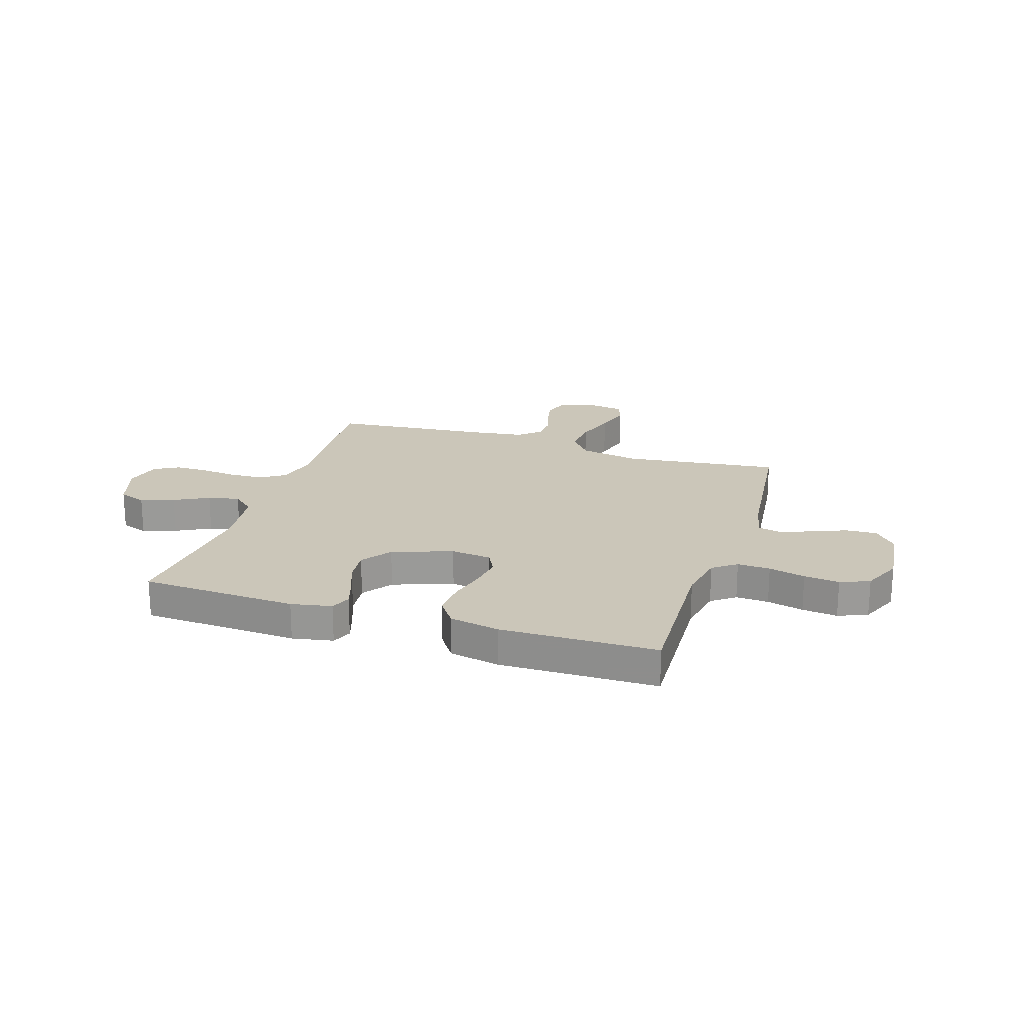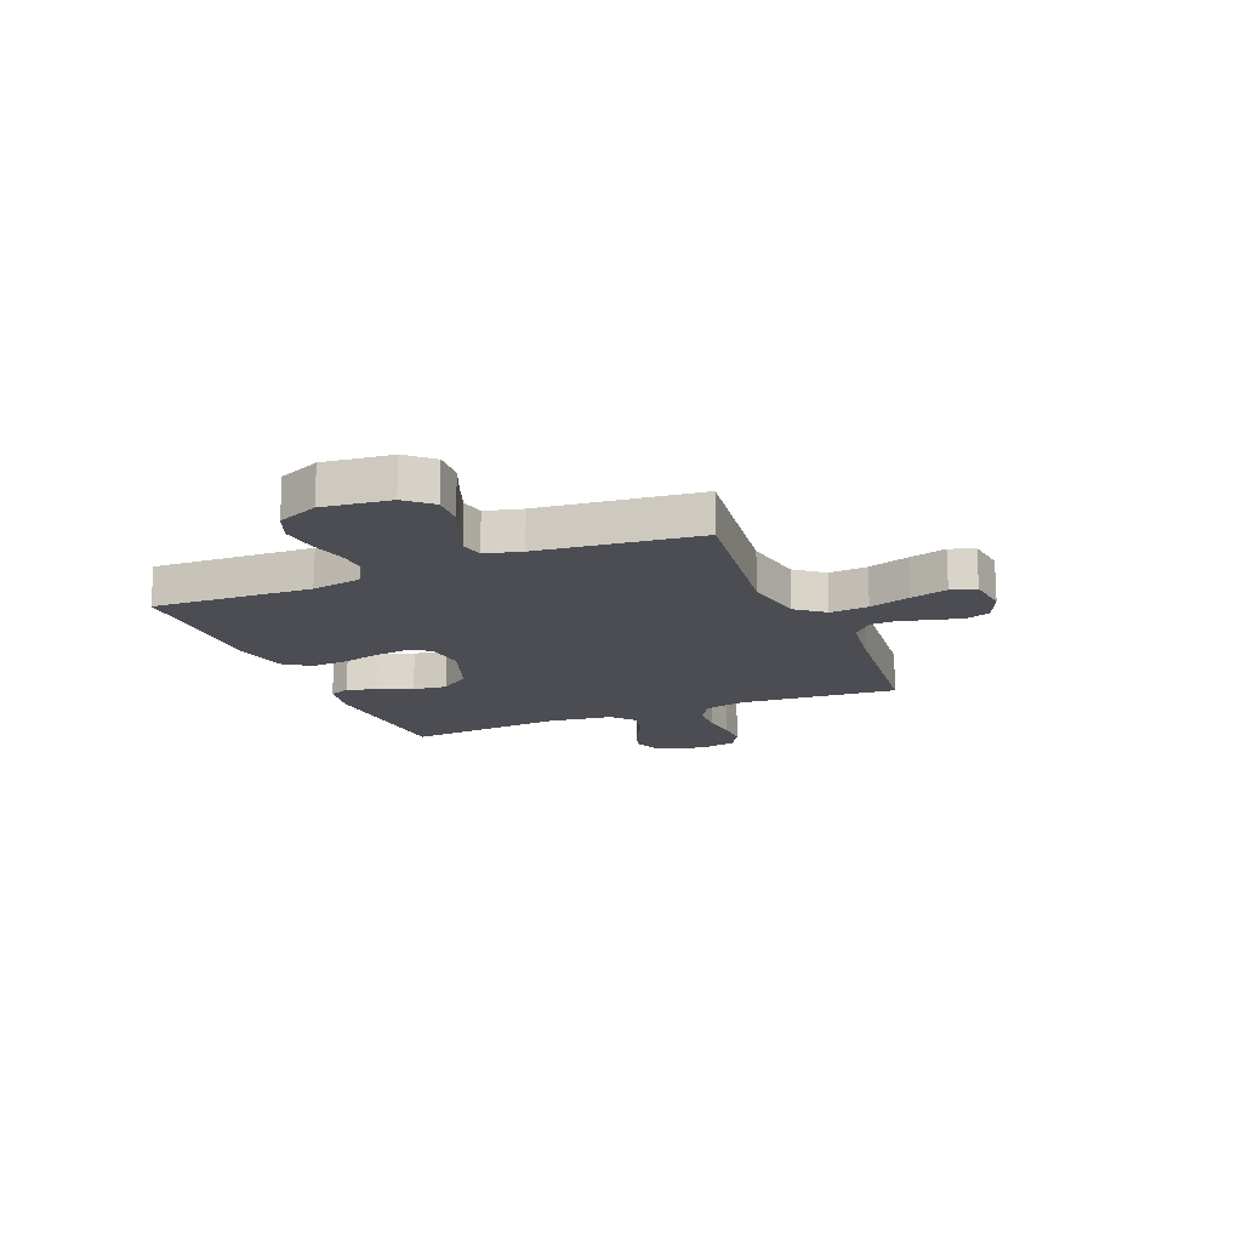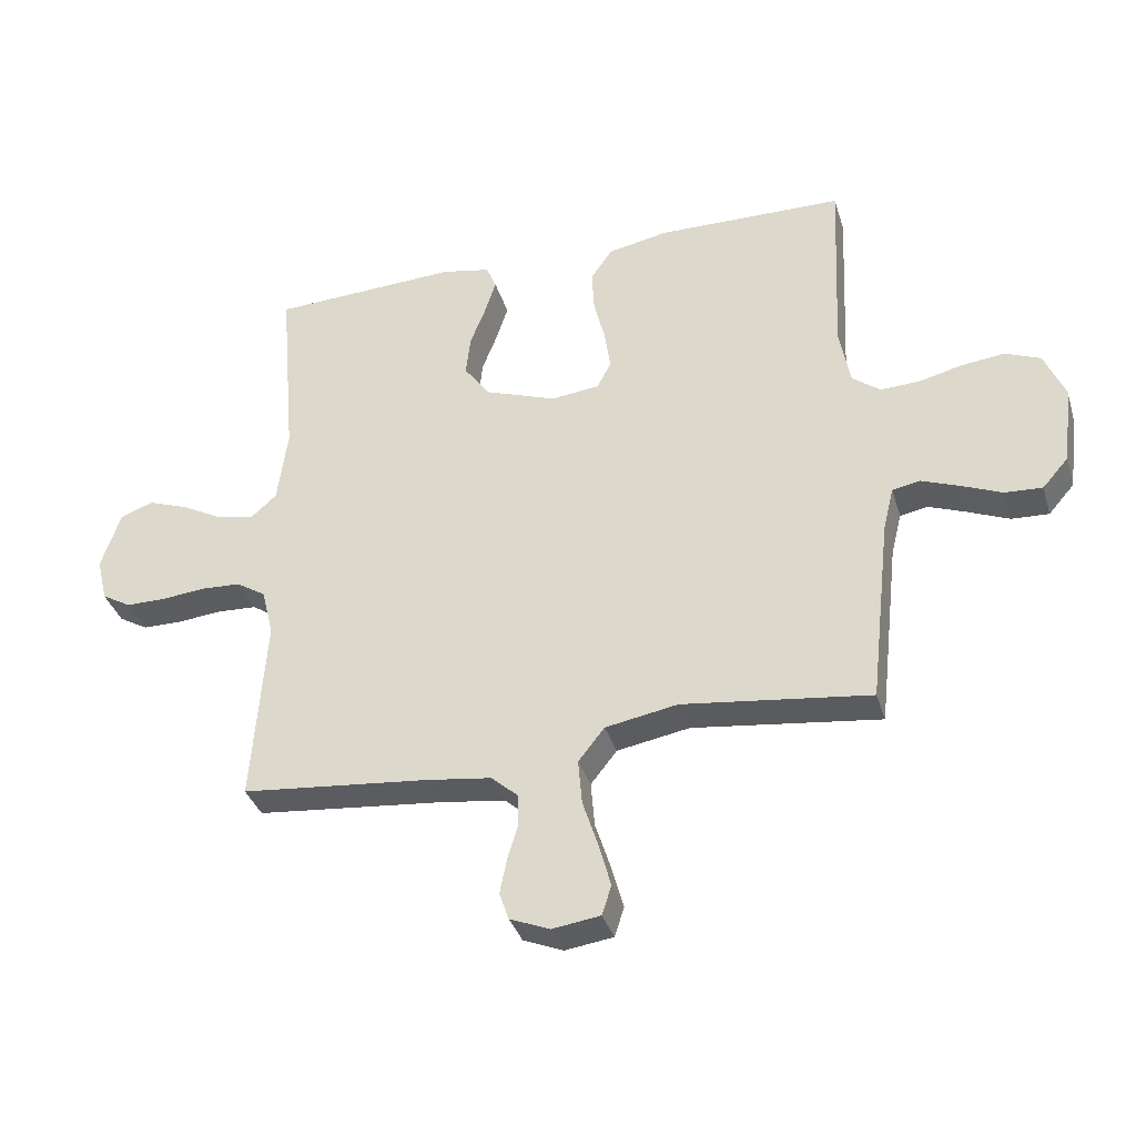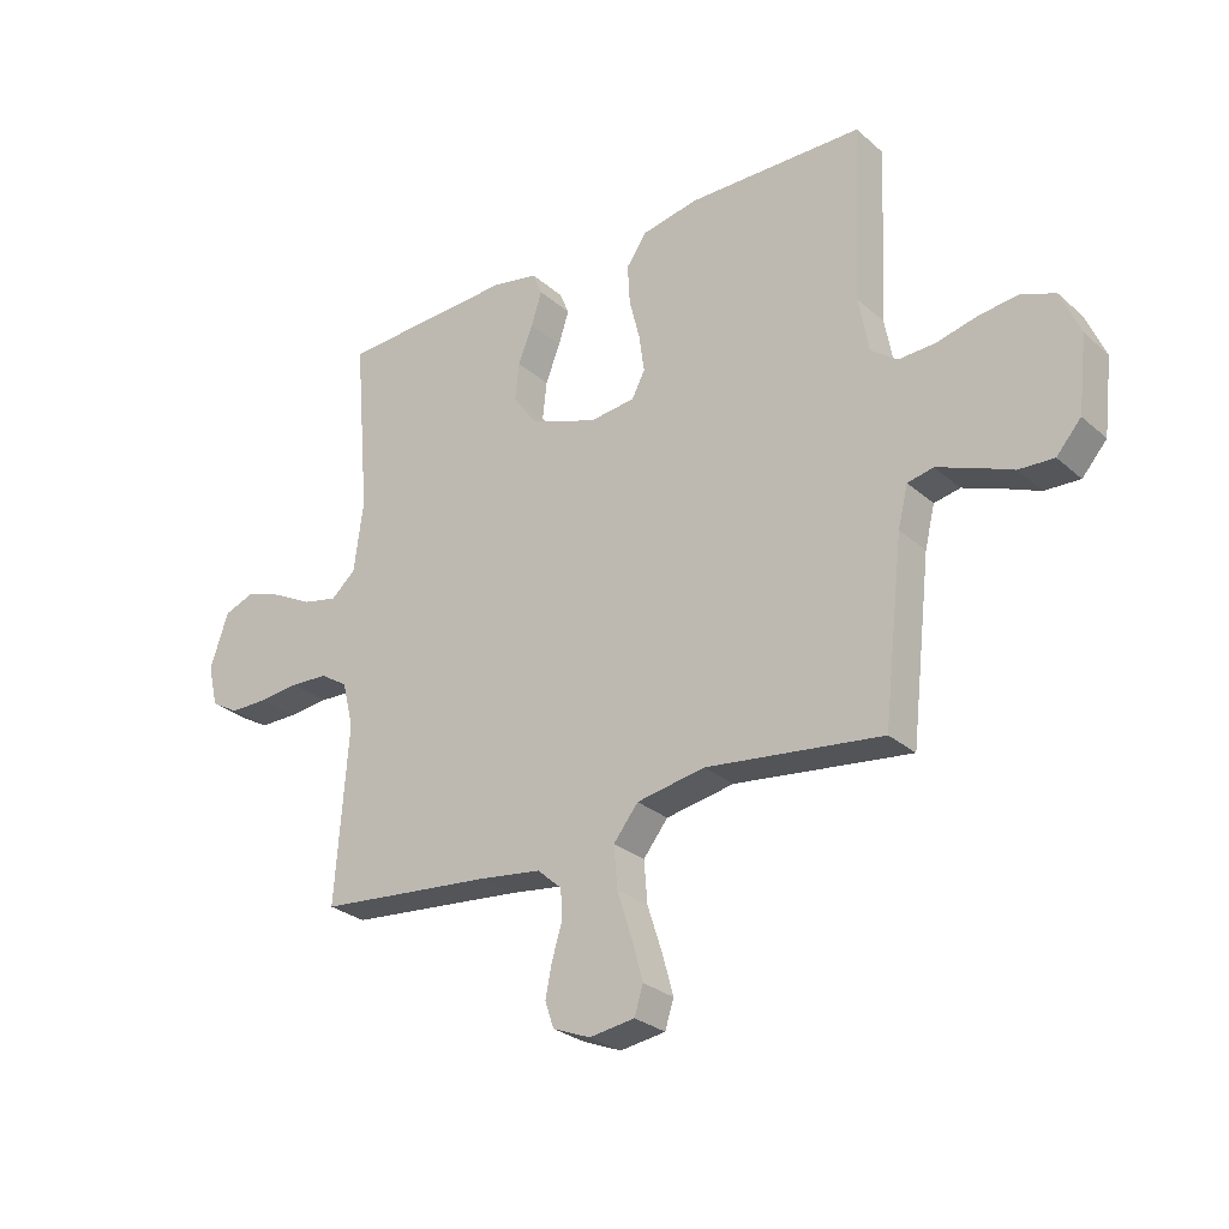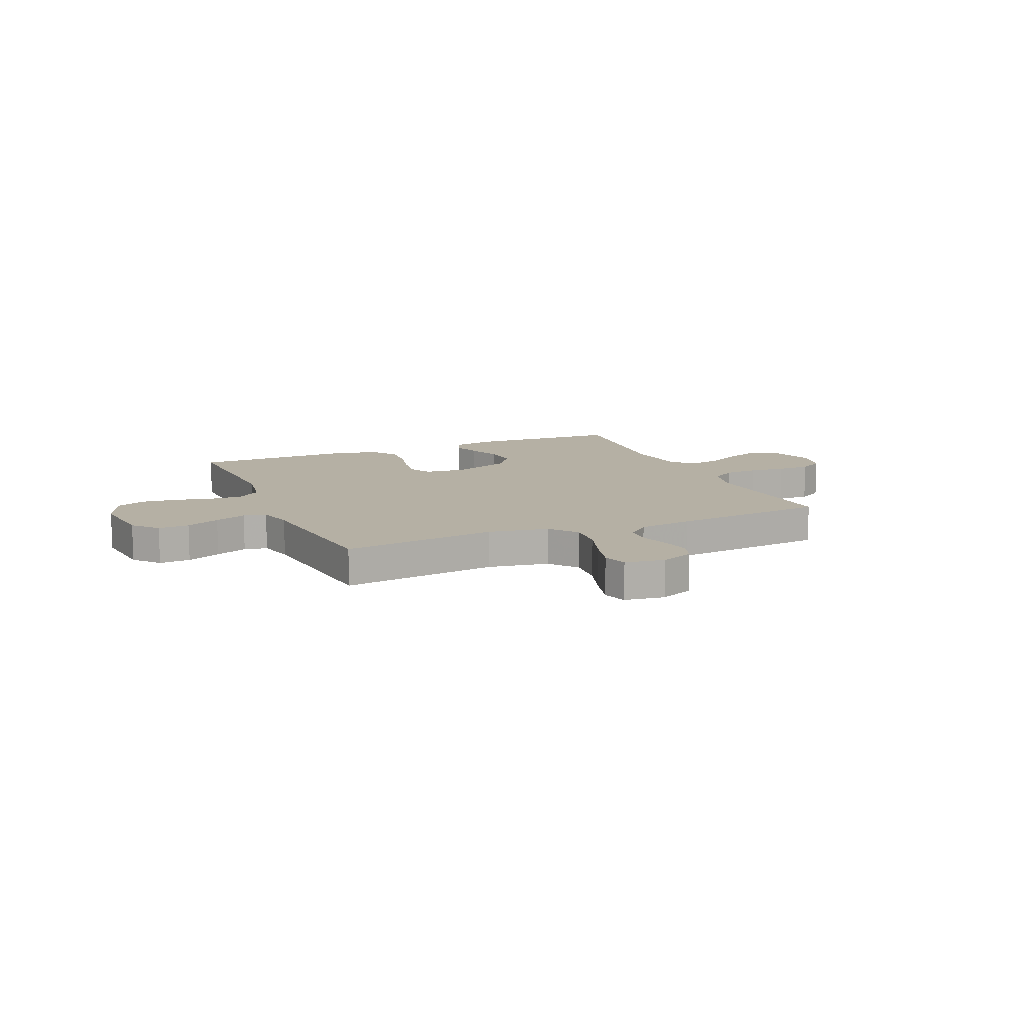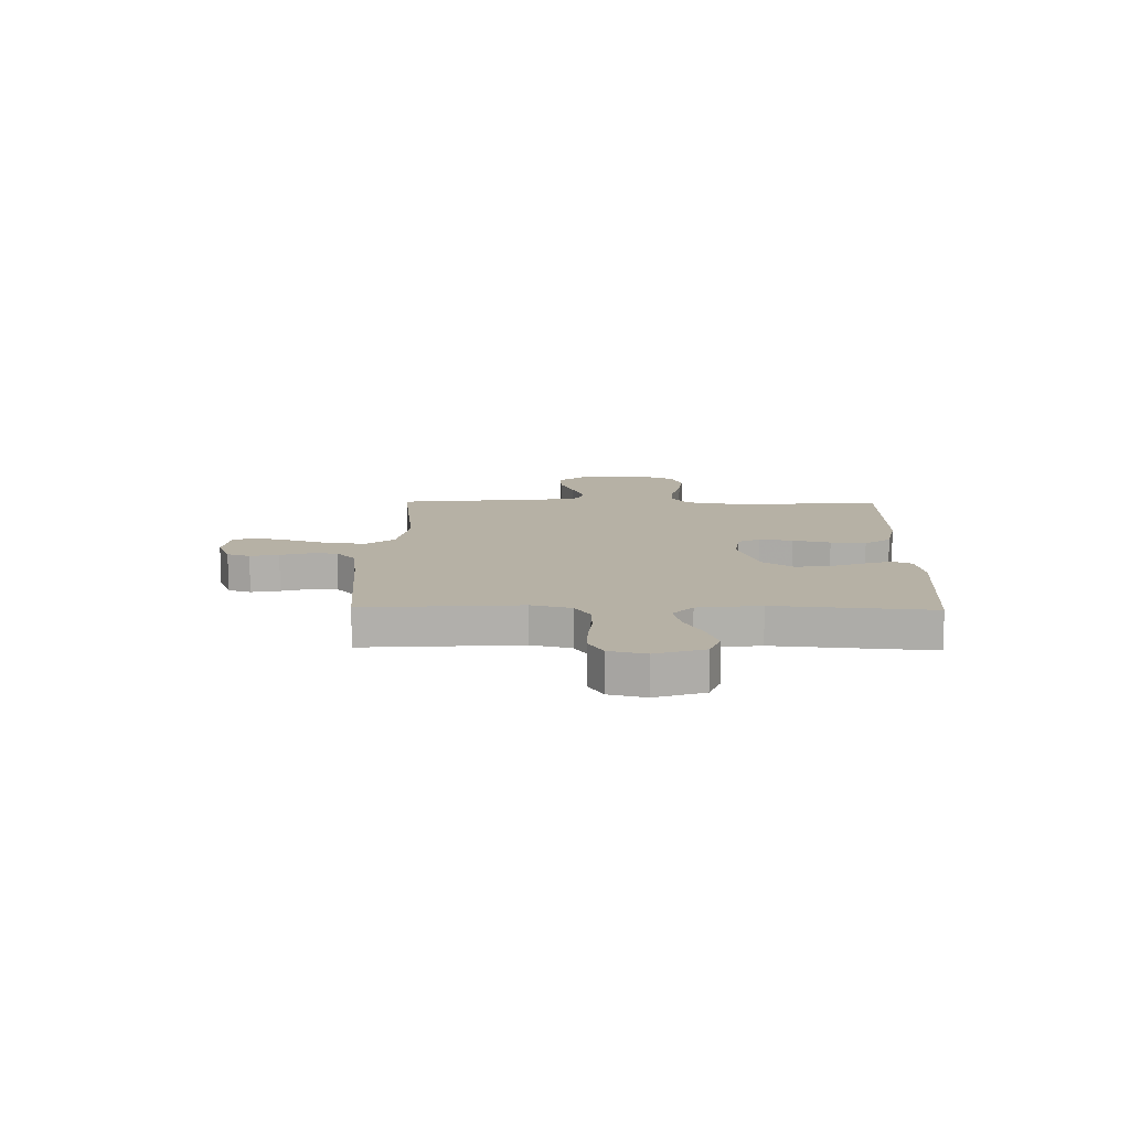
<metadata>
{"format":"obj","ext":"obj","renderer":"f3d","projection":"perspective","resolution":1024,"background":"white","views":[{"elev":21.0,"azim":17.9,"up":"+Y"},{"elev":-16.4,"azim":112.1,"up":"+Y"},{"elev":-35.6,"azim":16.2,"up":"+Z"},{"elev":-27.8,"azim":37.6,"up":"+Z"},{"elev":11.6,"azim":156.6,"up":"+Y"},{"elev":12.0,"azim":-88.8,"up":"+Y"}]}
</metadata>
<code>
v 0.5 0.07 -0.5
v 0.2 0.07 -0.463
v 0.084 0.07 -0.484
v 0.042 0.07 -0.537
v 0.048 0.07 -0.609
v 0.073 0.07 -0.686
v 0.092 0.07 -0.755
v 0.077 0.07 -0.802
v 0 0.07 -0.813
v -0.064 0.07 -0.787
v -0.079 0.07 -0.743
v -0.068 0.07 -0.688
v -0.051 0.07 -0.631
v -0.053 0.07 -0.58
v -0.095 0.07 -0.543
v -0.2 0.07 -0.529
v -0.5 0.07 -0.5
v -0.478 0.07 -0.2
v -0.497 0.07 -0.124
v -0.544 0.07 -0.094
v -0.608 0.07 -0.091
v -0.678 0.07 -0.098
v -0.742 0.07 -0.098
v -0.789 0.07 -0.071
v -0.806 0.07 0
v -0.775 0.07 0.093
v -0.722 0.07 0.113
v -0.658 0.07 0.09
v -0.592 0.07 0.055
v -0.532 0.07 0.042
v -0.49 0.07 0.079
v -0.474 0.07 0.2
v -0.5 0.07 0.5
v -0.2 0.07 0.515
v -0.122 0.07 0.5
v -0.106 0.07 0.461
v -0.124 0.07 0.405
v -0.149 0.07 0.341
v -0.156 0.07 0.277
v -0.115 0.07 0.22
v 0 0.07 0.179
v 0.078 0.07 0.188
v 0.1 0.07 0.231
v 0.091 0.07 0.295
v 0.073 0.07 0.367
v 0.069 0.07 0.435
v 0.104 0.07 0.485
v 0.2 0.07 0.504
v 0.5 0.07 0.5
v 0.486 0.07 0.2
v 0.503 0.07 0.106
v 0.548 0.07 0.072
v 0.611 0.07 0.075
v 0.681 0.07 0.092
v 0.749 0.07 0.1
v 0.805 0.07 0.077
v 0.838 0.07 0
v 0.823 0.07 -0.127
v 0.781 0.07 -0.175
v 0.721 0.07 -0.172
v 0.656 0.07 -0.145
v 0.595 0.07 -0.122
v 0.551 0.07 -0.131
v 0.534 0.07 -0.2
v 0.5 0 -0.5
v 0.2 0 -0.463
v 0.084 0 -0.484
v 0.042 0 -0.537
v 0.048 0 -0.609
v 0.073 0 -0.686
v 0.092 0 -0.755
v 0.077 0 -0.802
v 0 0 -0.813
v -0.064 0 -0.787
v -0.079 0 -0.743
v -0.068 0 -0.688
v -0.051 0 -0.631
v -0.053 0 -0.58
v -0.095 0 -0.543
v -0.2 0 -0.529
v -0.5 0 -0.5
v -0.478 0 -0.2
v -0.497 0 -0.124
v -0.544 0 -0.094
v -0.608 0 -0.091
v -0.678 0 -0.098
v -0.742 0 -0.098
v -0.789 0 -0.071
v -0.806 0 0
v -0.775 0 0.093
v -0.722 0 0.113
v -0.658 0 0.09
v -0.592 0 0.055
v -0.532 0 0.042
v -0.49 0 0.079
v -0.474 0 0.2
v -0.5 0 0.5
v -0.2 0 0.515
v -0.122 0 0.5
v -0.106 0 0.461
v -0.124 0 0.405
v -0.149 0 0.341
v -0.156 0 0.277
v -0.115 0 0.22
v 0 0 0.179
v 0.078 0 0.188
v 0.1 0 0.231
v 0.091 0 0.295
v 0.073 0 0.367
v 0.069 0 0.435
v 0.104 0 0.485
v 0.2 0 0.504
v 0.5 0 0.5
v 0.486 0 0.2
v 0.503 0 0.106
v 0.548 0 0.072
v 0.611 0 0.075
v 0.681 0 0.092
v 0.749 0 0.1
v 0.805 0 0.077
v 0.838 0 0
v 0.823 0 -0.127
v 0.781 0 -0.175
v 0.721 0 -0.172
v 0.656 0 -0.145
v 0.595 0 -0.122
v 0.551 0 -0.131
v 0.534 0 -0.2
f 59 60 61
f 58 59 61
f 57 58 61
f 56 57 61
f 55 56 61
f 54 55 61
f 53 54 61
f 52 53 61 62
f 51 52 62 63
f 48 49 50
f 47 48 50
f 46 47 50
f 45 46 50
f 44 45 50
f 43 44 50 51
f 51 63 64
f 43 51 64
f 42 43 64
f 36 37 38
f 35 36 38
f 34 35 38
f 33 34 38
f 32 33 38
f 31 32 38 39
f 30 31 39 40
f 27 28 29
f 26 27 29
f 25 26 29
f 24 25 29
f 23 24 29
f 22 23 29
f 21 22 29
f 20 21 29 30
f 30 40 41
f 20 30 41
f 19 20 41
f 16 17 18
f 41 42 64
f 19 41 64
f 18 19 64
f 16 18 64
f 15 16 64
f 11 12 13
f 10 11 13
f 9 10 13
f 8 9 13
f 7 8 13
f 6 7 13
f 5 6 13
f 64 1 2
f 64 2 3
f 15 64 3
f 14 15 3 4
f 4 5 13 14
f 125 124 123
f 125 123 122
f 125 122 121
f 125 121 120
f 125 120 119
f 125 119 118
f 125 118 117
f 126 125 117 116
f 127 126 116 115
f 114 113 112
f 114 112 111
f 114 111 110
f 114 110 109
f 114 109 108
f 115 114 108 107
f 128 127 115
f 128 115 107
f 128 107 106
f 102 101 100
f 102 100 99
f 102 99 98
f 102 98 97
f 102 97 96
f 103 102 96 95
f 104 103 95 94
f 93 92 91
f 93 91 90
f 93 90 89
f 93 89 88
f 93 88 87
f 93 87 86
f 93 86 85
f 94 93 85 84
f 105 104 94
f 105 94 84
f 105 84 83
f 82 81 80
f 128 106 105
f 128 105 83
f 128 83 82
f 128 82 80
f 128 80 79
f 77 76 75
f 77 75 74
f 77 74 73
f 77 73 72
f 77 72 71
f 77 71 70
f 77 70 69
f 66 65 128
f 67 66 128
f 67 128 79
f 68 67 79 78
f 78 77 69 68
f 1 65 66 2
f 2 66 67 3
f 3 67 68 4
f 4 68 69 5
f 5 69 70 6
f 6 70 71 7
f 7 71 72 8
f 8 72 73 9
f 9 73 74 10
f 10 74 75 11
f 11 75 76 12
f 12 76 77 13
f 13 77 78 14
f 14 78 79 15
f 15 79 80 16
f 16 80 81 17
f 17 81 82 18
f 18 82 83 19
f 19 83 84 20
f 20 84 85 21
f 21 85 86 22
f 22 86 87 23
f 23 87 88 24
f 24 88 89 25
f 25 89 90 26
f 26 90 91 27
f 27 91 92 28
f 28 92 93 29
f 29 93 94 30
f 30 94 95 31
f 31 95 96 32
f 32 96 97 33
f 33 97 98 34
f 34 98 99 35
f 35 99 100 36
f 36 100 101 37
f 37 101 102 38
f 38 102 103 39
f 39 103 104 40
f 40 104 105 41
f 41 105 106 42
f 42 106 107 43
f 43 107 108 44
f 44 108 109 45
f 45 109 110 46
f 46 110 111 47
f 47 111 112 48
f 48 112 113 49
f 49 113 114 50
f 50 114 115 51
f 51 115 116 52
f 52 116 117 53
f 53 117 118 54
f 54 118 119 55
f 55 119 120 56
f 56 120 121 57
f 57 121 122 58
f 58 122 123 59
f 59 123 124 60
f 60 124 125 61
f 61 125 126 62
f 62 126 127 63
f 63 127 128 64
f 64 128 65 1

</code>
